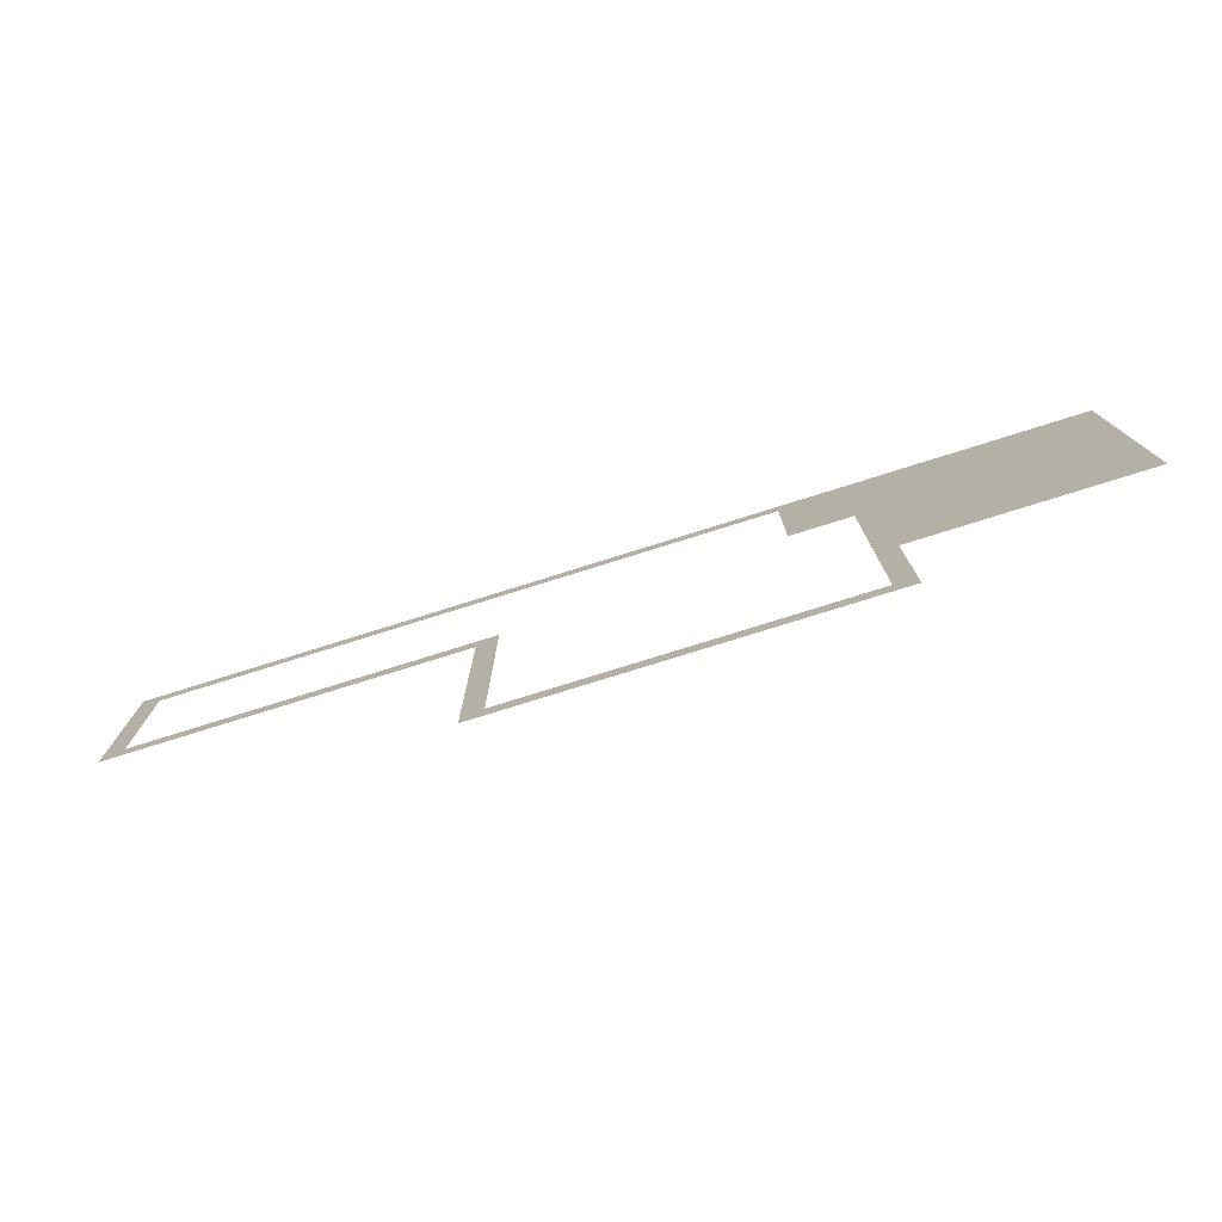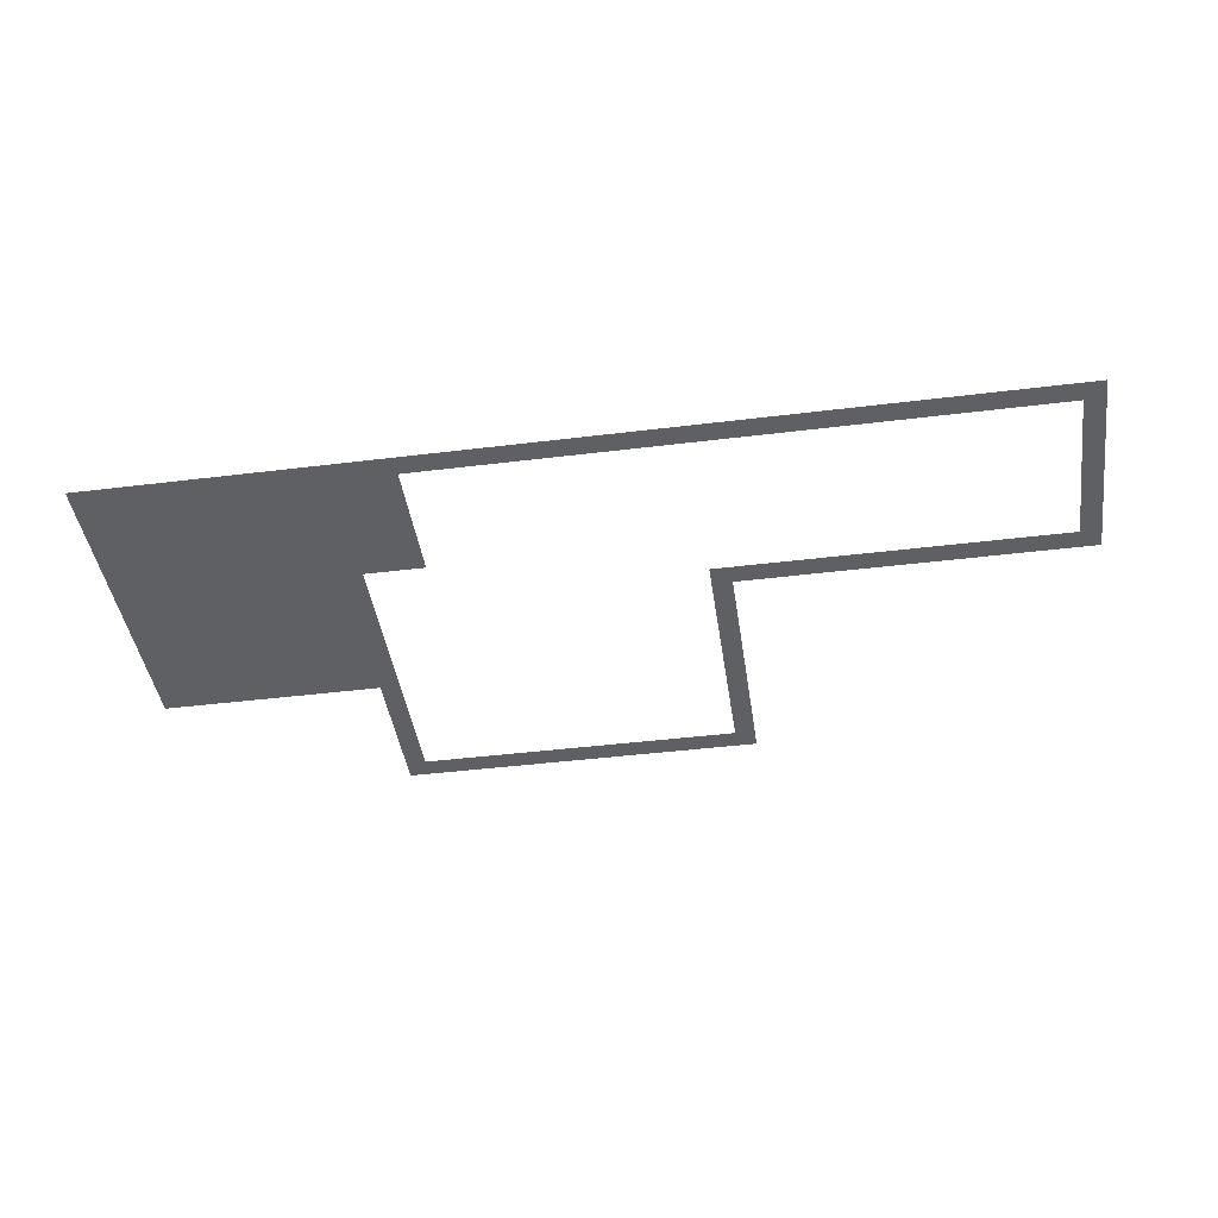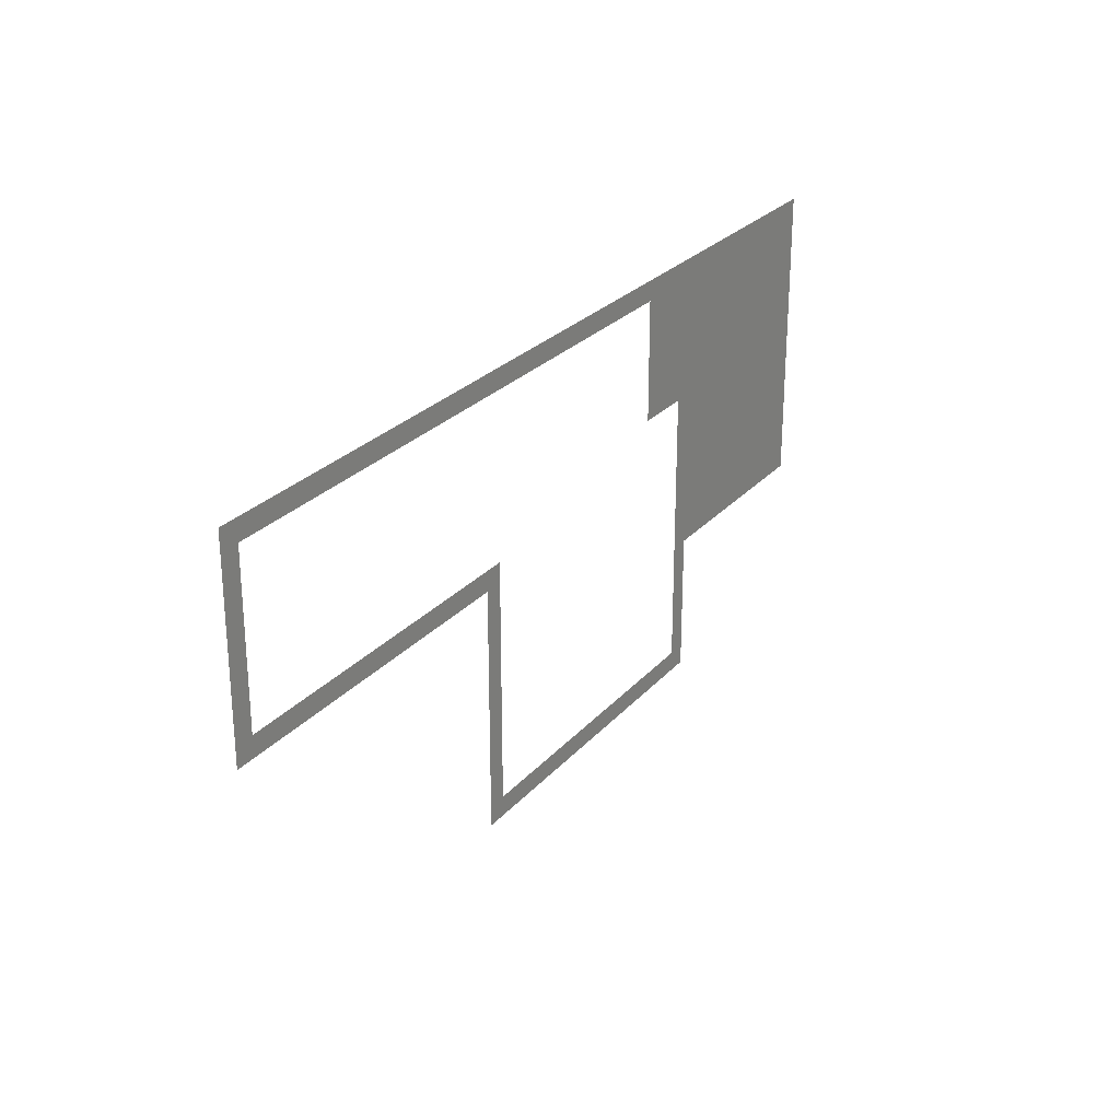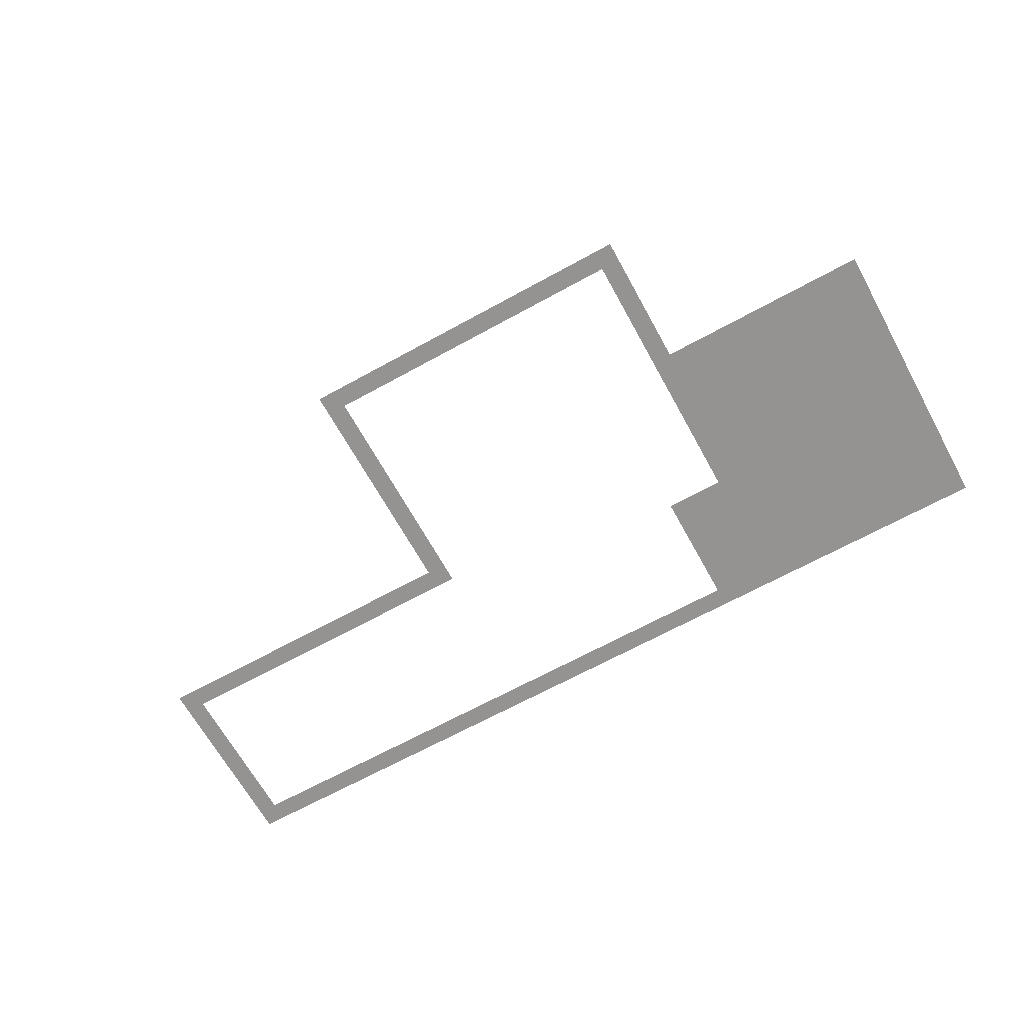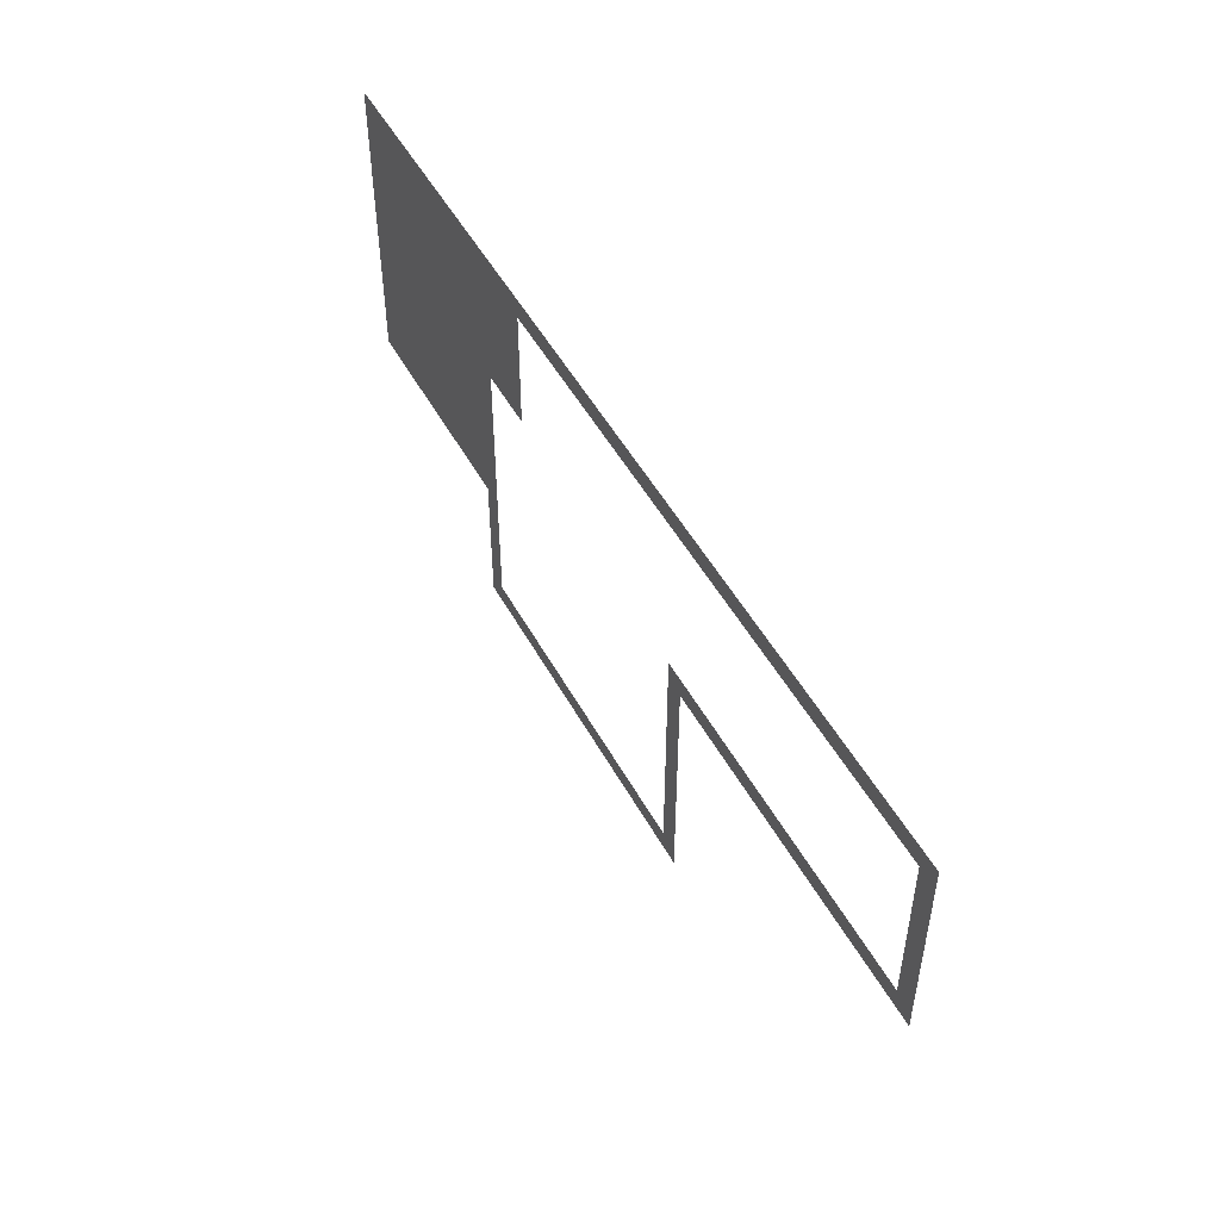
<metadata>
{"format":"obj","ext":"obj","renderer":"f3d","projection":"perspective","resolution":1024,"background":"white","views":[{"elev":-77.1,"azim":17.4,"up":"+Y"},{"elev":-43.2,"azim":-171.7,"up":"+Z"},{"elev":26.4,"azim":-58.5,"up":"+Y"},{"elev":-66.8,"azim":28.9,"up":"+Z"},{"elev":50.2,"azim":-117.9,"up":"+Y"}]}
</metadata>
<code>
v -1 -2 0
v -2 -2 0
v -2 -1 0
v -1 -1 0
v -3 -2 0
v -3 -1 0
v -4 -2 0
v -4 -1 0
v -5 -2 0
v -5 -1 0
v -6 -2 0
v -6 -1 0
v -7 -2 0
v -7 -1 0
v -8 -2 0
v -8 -1 0
v -9 -2 0
v -9 -1 0
v -10 -2 0
v -10 -1 0
v -11 -2 0
v -11 -1 0
v -12 -2 0
v -12 -1 0
v -13 -2 0
v -13 -1 0
v -14 -2 0
v -14 -1 0
v -15 -2 0
v -15 -1 0
v -1 -3 0
v -2 -3 0
v -3 -3 0
v -4 -3 0
v -5 -3 0
v -6 -3 0
v -7 -3 0
v -8 -3 0
v -9 -3 0
v -10 -3 0
v -11 -3 0
v -12 -3 0
v -13 -3 0
v -14 -3 0
v -15 -3 0
v -1 -4 0
v -2 -4 0
v -3 -4 0
v -4 -4 0
v -5 -4 0
v -6 -4 0
v -7 -4 0
v -8 -4 0
v -9 -4 0
v -10 -4 0
v -11 -4 0
v -12 -4 0
v -13 -4 0
v -14 -4 0
v -15 -4 0
v -1 -5 0
v -2 -5 0
v -3 -5 0
v -4 -5 0
v -5 -5 0
v -6 -5 0
v -7 -5 0
v -8 -5 0
v -9 -5 0
v -10 -5 0
v -11 -5 0
v -12 -5 0
v -13 -5 0
v -14 -5 0
v -15 -5 0
v -1 -6 0
v -2 -6 0
v -3 -6 0
v -4 -6 0
v -5 -6 0
v -6 -6 0
v -7 -6 0
v -8 -6 0
v -9 -6 0
v -10 -6 0
v -11 -6 0
v -12 -6 0
v -13 -6 0
v -14 -6 0
v -15 -6 0
v -1 -7 0
v -2 -7 0
v -3 -7 0
v -4 -7 0
v -5 -7 0
v -6 -7 0
v -7 -7 0
v -8 -7 0
v -9 -7 0
v -10 -7 0
v -11 -7 0
v -12 -7 0
v -13 -7 0
v -14 -7 0
v -15 -7 0
v -1 -8 0
v -2 -8 0
v -3 -8 0
v -4 -8 0
v -5 -8 0
v -6 -8 0
v -7 -8 0
v -8 -8 0
v -9 -8 0
v -10 -8 0
v -11 -8 0
v -12 -8 0
v -1 -9 0
v -2 -9 0
v -3 -9 0
v -4 -9 0
v -5 -9 0
v -6 -9 0
v -7 -9 0
v -8 -9 0
v -9 -9 0
v -10 -9 0
v -11 -9 0
v -12 -9 0
v -1 -10 0
v -2 -10 0
v -3 -10 0
v -4 -10 0
v -5 -10 0
v -6 -10 0
v -7 -10 0
v -8 -10 0
v -9 -10 0
v -10 -10 0
v -11 -10 0
v -12 -10 0
v -1 -11 0
v -2 -11 0
v -3 -11 0
v -4 -11 0
v -5 -11 0
v -6 -11 0
v -7 -11 0
v -8 -11 0
v -9 -11 0
v -10 -11 0
v -11 -11 0
v -12 -11 0
v -1 -12 0
v -2 -12 0
v -3 -12 0
v -4 -12 0
v -5 -12 0
v -6 -12 0
v -7 -12 0
v -8 -12 0
v -9 -12 0
v -10 -12 0
v -11 -12 0
v -12 -12 0
v -1 -13 0
v -2 -13 0
v -3 -13 0
v -4 -13 0
v -5 -13 0
v -6 -13 0
v -7 -13 0
v -8 -13 0
v -9 -13 0
v -10 -13 0
v -11 -13 0
v -12 -13 0
v -1 -14 0
v -2 -14 0
v -3 -14 0
v -4 -14 0
v -5 -14 0
v -6 -14 0
v -7 -14 0
v -8 -14 0
v -9 -14 0
v -10 -14 0
v -11 -14 0
v -12 -14 0
v 0 -1 0
v -1 0 0
v 0 0 0
v -2 0 0
v -3 0 0
v -4 0 0
v -5 0 0
v -6 0 0
v -7 0 0
v -8 0 0
v -9 0 0
v -10 0 0
v -11 0 0
v -12 0 0
v -13 0 0
v -14 0 0
v -15 0 0
v -16 -1 0
v -16 0 0
v -17 -1 0
v -17 0 0
v -18 -1 0
v -18 0 0
v -19 -1 0
v -19 0 0
v -20 -1 0
v -20 0 0
v -21 -1 0
v -21 0 0
v -22 -1 0
v -22 0 0
v -23 -1 0
v -23 0 0
v -24 -1 0
v -24 0 0
v -25 -1 0
v -25 0 0
v -26 -1 0
v -26 0 0
v -27 -1 0
v -27 0 0
v -28 -1 0
v -28 0 0
v -29 -1 0
v -29 0 0
v -30 -1 0
v -30 0 0
v -31 -1 0
v -31 0 0
v -32 -1 0
v -32 0 0
v -33 -1 0
v -33 0 0
v -34 -1 0
v -34 0 0
v -35 -1 0
v -35 0 0
v -36 -1 0
v -36 0 0
v -37 -1 0
v -37 0 0
v -38 -1 0
v -38 0 0
v -39 -1 0
v -39 0 0
v -40 -1 0
v -40 0 0
v -41 -1 0
v -41 0 0
v -42 -1 0
v -42 0 0
v -43 -1 0
v -43 0 0
v -44 -1 0
v -44 0 0
v -45 -1 0
v -45 0 0
v -46 -1 0
v -46 0 0
v 0 -2 0
v -45 -2 0
v -46 -2 0
v 0 -3 0
v -45 -3 0
v -46 -3 0
v 0 -4 0
v -45 -4 0
v -46 -4 0
v 0 -5 0
v -45 -5 0
v -46 -5 0
v 0 -6 0
v -45 -6 0
v -46 -6 0
v 0 -7 0
v -45 -7 0
v -46 -7 0
v 0 -8 0
v -45 -8 0
v -46 -8 0
v 0 -9 0
v -45 -9 0
v -46 -9 0
v 0 -10 0
v -28 -10 0
v -29 -10 0
v -29 -9 0
v -28 -9 0
v -30 -10 0
v -30 -9 0
v -31 -10 0
v -31 -9 0
v -32 -10 0
v -32 -9 0
v -33 -10 0
v -33 -9 0
v -34 -10 0
v -34 -9 0
v -35 -10 0
v -35 -9 0
v -36 -10 0
v -36 -9 0
v -37 -10 0
v -37 -9 0
v -38 -10 0
v -38 -9 0
v -39 -10 0
v -39 -9 0
v -40 -10 0
v -40 -9 0
v -41 -10 0
v -41 -9 0
v -42 -10 0
v -42 -9 0
v -43 -10 0
v -43 -9 0
v -44 -10 0
v -44 -9 0
v -45 -10 0
v -46 -10 0
v 0 -11 0
v -28 -11 0
v -29 -11 0
v 0 -12 0
v -28 -12 0
v -29 -12 0
v 0 -13 0
v -28 -13 0
v -29 -13 0
v 0 -14 0
v -28 -14 0
v -29 -14 0
v 0 -15 0
v -1 -15 0
v -2 -15 0
v -3 -15 0
v -4 -15 0
v -5 -15 0
v -6 -15 0
v -7 -15 0
v -8 -15 0
v -9 -15 0
v -10 -15 0
v -11 -15 0
v -12 -15 0
v -28 -15 0
v -29 -15 0
v -11 -16 0
v -12 -16 0
v -28 -16 0
v -29 -16 0
v -11 -17 0
v -12 -17 0
v -28 -17 0
v -29 -17 0
v -11 -18 0
v -12 -18 0
v -28 -18 0
v -29 -18 0
v -11 -19 0
v -12 -19 0
v -28 -19 0
v -29 -19 0
v -11 -20 0
v -12 -20 0
v -28 -20 0
v -29 -20 0
v -11 -21 0
v -12 -21 0
v -28 -21 0
v -29 -21 0
v -11 -22 0
v -12 -22 0
v -13 -22 0
v -13 -21 0
v -14 -22 0
v -14 -21 0
v -15 -22 0
v -15 -21 0
v -16 -22 0
v -16 -21 0
v -17 -22 0
v -17 -21 0
v -18 -22 0
v -18 -21 0
v -19 -22 0
v -19 -21 0
v -20 -22 0
v -20 -21 0
v -21 -22 0
v -21 -21 0
v -22 -22 0
v -22 -21 0
v -23 -22 0
v -23 -21 0
v -24 -22 0
v -24 -21 0
v -25 -22 0
v -25 -21 0
v -26 -22 0
v -26 -21 0
v -27 -22 0
v -27 -21 0
v -28 -22 0
v -29 -22 0
g mesh_0001
f 1 2 3 4
f 2 5 6 3
f 5 7 8 6
f 7 9 10 8
f 9 11 12 10
f 11 13 14 12
f 13 15 16 14
f 15 17 18 16
f 17 19 20 18
f 19 21 22 20
f 21 23 24 22
f 23 25 26 24
f 25 27 28 26
f 27 29 30 28
f 31 32 2 1
f 32 33 5 2
f 33 34 7 5
f 34 35 9 7
f 35 36 11 9
f 36 37 13 11
f 37 38 15 13
f 38 39 17 15
f 39 40 19 17
f 40 41 21 19
f 41 42 23 21
f 42 43 25 23
f 43 44 27 25
f 44 45 29 27
f 46 47 32 31
f 47 48 33 32
f 48 49 34 33
f 49 50 35 34
f 50 51 36 35
f 51 52 37 36
f 52 53 38 37
f 53 54 39 38
f 54 55 40 39
f 55 56 41 40
f 56 57 42 41
f 57 58 43 42
f 58 59 44 43
f 59 60 45 44
f 61 62 47 46
f 62 63 48 47
f 63 64 49 48
f 64 65 50 49
f 65 66 51 50
f 66 67 52 51
f 67 68 53 52
f 68 69 54 53
f 69 70 55 54
f 70 71 56 55
f 71 72 57 56
f 72 73 58 57
f 73 74 59 58
f 74 75 60 59
f 76 77 62 61
f 77 78 63 62
f 78 79 64 63
f 79 80 65 64
f 80 81 66 65
f 81 82 67 66
f 82 83 68 67
f 83 84 69 68
f 84 85 70 69
f 85 86 71 70
f 86 87 72 71
f 87 88 73 72
f 88 89 74 73
f 89 90 75 74
f 91 92 77 76
f 92 93 78 77
f 93 94 79 78
f 94 95 80 79
f 95 96 81 80
f 96 97 82 81
f 97 98 83 82
f 98 99 84 83
f 99 100 85 84
f 100 101 86 85
f 101 102 87 86
f 102 103 88 87
f 103 104 89 88
f 104 105 90 89
f 106 107 92 91
f 107 108 93 92
f 108 109 94 93
f 109 110 95 94
f 110 111 96 95
f 111 112 97 96
f 112 113 98 97
f 113 114 99 98
f 114 115 100 99
f 115 116 101 100
f 116 117 102 101
f 118 119 107 106
f 119 120 108 107
f 120 121 109 108
f 121 122 110 109
f 122 123 111 110
f 123 124 112 111
f 124 125 113 112
f 125 126 114 113
f 126 127 115 114
f 127 128 116 115
f 128 129 117 116
f 130 131 119 118
f 131 132 120 119
f 132 133 121 120
f 133 134 122 121
f 134 135 123 122
f 135 136 124 123
f 136 137 125 124
f 137 138 126 125
f 138 139 127 126
f 139 140 128 127
f 140 141 129 128
f 142 143 131 130
f 143 144 132 131
f 144 145 133 132
f 145 146 134 133
f 146 147 135 134
f 147 148 136 135
f 148 149 137 136
f 149 150 138 137
f 150 151 139 138
f 151 152 140 139
f 152 153 141 140
f 154 155 143 142
f 155 156 144 143
f 156 157 145 144
f 157 158 146 145
f 158 159 147 146
f 159 160 148 147
f 160 161 149 148
f 161 162 150 149
f 162 163 151 150
f 163 164 152 151
f 164 165 153 152
f 166 167 155 154
f 167 168 156 155
f 168 169 157 156
f 169 170 158 157
f 170 171 159 158
f 171 172 160 159
f 172 173 161 160
f 173 174 162 161
f 174 175 163 162
f 175 176 164 163
f 176 177 165 164
f 178 179 167 166
f 179 180 168 167
f 180 181 169 168
f 181 182 170 169
f 182 183 171 170
f 183 184 172 171
f 184 185 173 172
f 185 186 174 173
f 186 187 175 174
f 187 188 176 175
f 188 189 177 176
g mesh_0002
f 190 4 191 192
f 4 3 193 191
f 3 6 194 193
f 6 8 195 194
f 8 10 196 195
f 10 12 197 196
f 12 14 198 197
f 14 16 199 198
f 16 18 200 199
f 18 20 201 200
f 20 22 202 201
f 22 24 203 202
f 24 26 204 203
f 26 28 205 204
f 28 30 206 205
f 30 207 208 206
f 207 209 210 208
f 209 211 212 210
f 211 213 214 212
f 213 215 216 214
f 215 217 218 216
f 217 219 220 218
f 219 221 222 220
f 221 223 224 222
f 223 225 226 224
f 225 227 228 226
f 227 229 230 228
f 229 231 232 230
f 231 233 234 232
f 233 235 236 234
f 235 237 238 236
f 237 239 240 238
f 239 241 242 240
f 241 243 244 242
f 243 245 246 244
f 245 247 248 246
f 247 249 250 248
f 249 251 252 250
f 251 253 254 252
f 253 255 256 254
f 255 257 258 256
f 257 259 260 258
f 259 261 262 260
f 261 263 264 262
f 263 265 266 264
f 265 267 268 266
f 269 1 4 190
f 270 271 267 265
f 272 31 1 269
f 273 274 271 270
f 275 46 31 272
f 276 277 274 273
f 278 61 46 275
f 279 280 277 276
f 281 76 61 278
f 282 283 280 279
f 284 91 76 281
f 285 286 283 282
f 287 106 91 284
f 288 289 286 285
f 290 118 106 287
f 291 292 289 288
f 293 130 118 290
f 294 295 296 297
f 295 298 299 296
f 298 300 301 299
f 300 302 303 301
f 302 304 305 303
f 304 306 307 305
f 306 308 309 307
f 308 310 311 309
f 310 312 313 311
f 312 314 315 313
f 314 316 317 315
f 316 318 319 317
f 318 320 321 319
f 320 322 323 321
f 322 324 325 323
f 324 326 327 325
f 326 328 291 327
f 328 329 292 291
f 330 142 130 293
f 331 332 295 294
f 333 154 142 330
f 334 335 332 331
f 336 166 154 333
f 337 338 335 334
f 339 178 166 336
f 340 341 338 337
f 342 343 178 339
f 343 344 179 178
f 344 345 180 179
f 345 346 181 180
f 346 347 182 181
f 347 348 183 182
f 348 349 184 183
f 349 350 185 184
f 350 351 186 185
f 351 352 187 186
f 352 353 188 187
f 353 354 189 188
f 355 356 341 340
f 357 358 354 353
f 359 360 356 355
f 361 362 358 357
f 363 364 360 359
f 365 366 362 361
f 367 368 364 363
f 369 370 366 365
f 371 372 368 367
f 373 374 370 369
f 375 376 372 371
f 377 378 374 373
f 379 380 376 375
f 381 382 378 377
f 382 383 384 378
f 383 385 386 384
f 385 387 388 386
f 387 389 390 388
f 389 391 392 390
f 391 393 394 392
f 393 395 396 394
f 395 397 398 396
f 397 399 400 398
f 399 401 402 400
f 401 403 404 402
f 403 405 406 404
f 405 407 408 406
f 407 409 410 408
f 409 411 412 410
f 411 413 379 412
f 413 414 380 379
g mesh_tile_0201
f 190 4 191 192
g mesh_tile_0202
f 190 4 191 192
g mesh_tile_0301
f 190 4 191 192
g mesh_tile_0302
f 190 4 191 192
g mesh_tile_0303
f 190 4 191 192
g mesh_tile_0401
f 190 6 194 192

</code>
